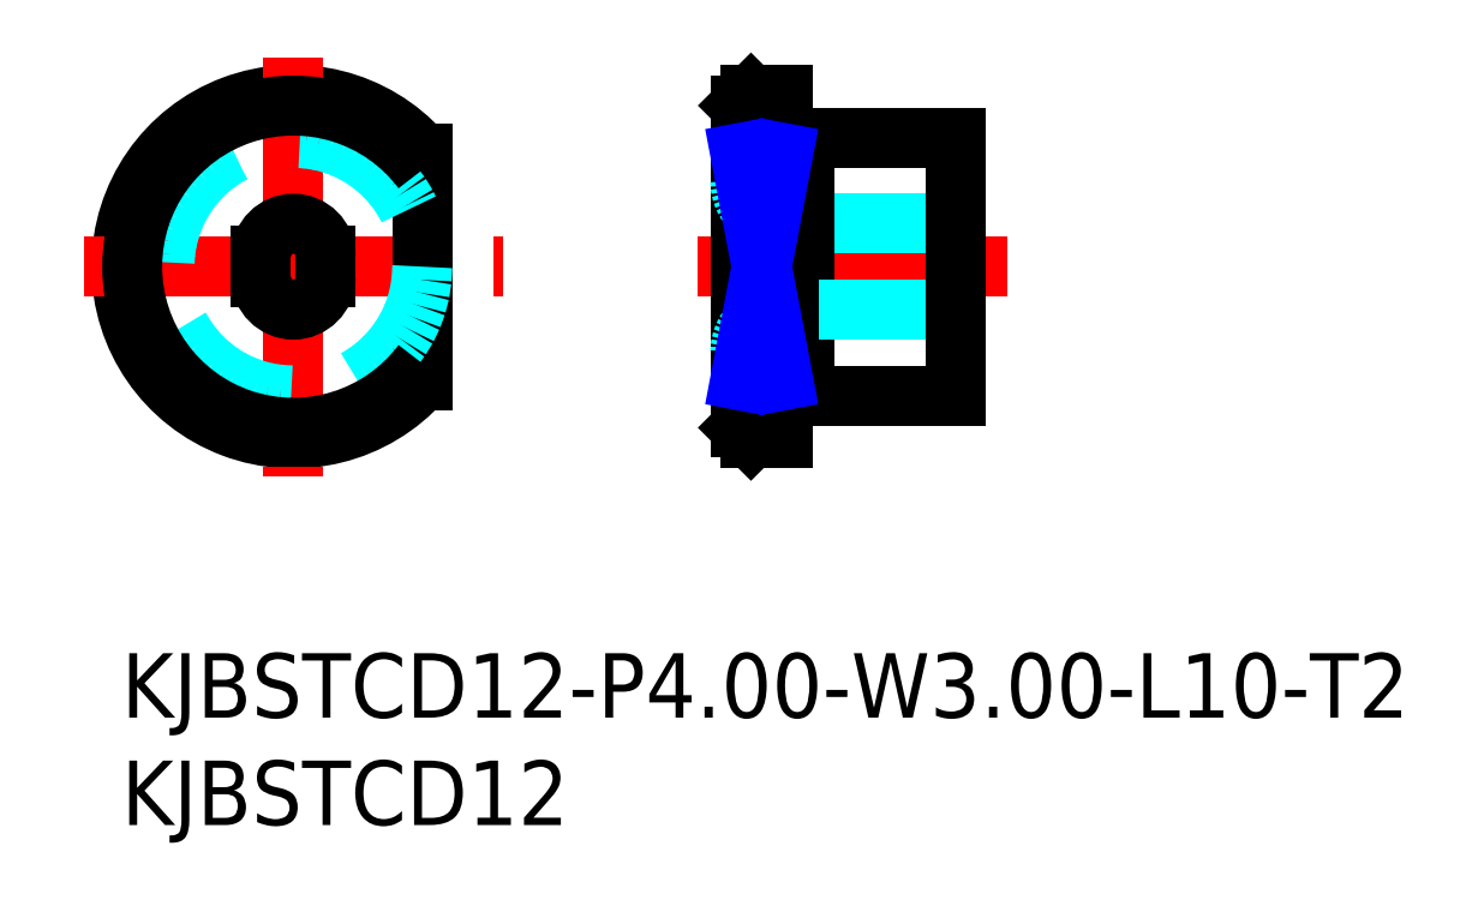
<metadata>
{"format":"dxf","ext":"dxf","renderer":"ezdxf+matplotlib","layout":"modelspace","background":"white","min_lineweight":24,"dpi":150}
</metadata>
<code>
0
SECTION
2
ENTITIES
0
INSERT
8
MSM_CONTINUOUS
2
*U9
10
0
20
0
30
0
0
INSERT
8
MSM_CONTINUOUS
2
*U10
10
0
20
0
30
0
0
LINE
8
MSM_CONTINUOUS
10
31.8
20
24
30
0
11
38.8
21
24
31
0
0
LINE
8
MSM_CENTER
10
26.8
20
18
30
0
11
41.22
21
18
31
0
0
LINE
8
MSM_DASHED
10
38.8
20
20
30
0
11
30.8
21
20
31
0
0
LINE
8
MSM_CONTINUOUS
10
29.3
20
26
30
0
11
29.3
21
23.29
31
0
0
LINE
8
MSM_CONTINUOUS
10
28.8
20
25.5
30
0
11
28.8
21
10.5
31
0
0
LINE
8
MSM_CONTINUOUS
10
29.3
20
26
30
0
11
28.8
21
25.5
31
0
0
LINE
8
MSM_CONTINUOUS
10
29.3
20
26
30
0
11
30.8
21
26
31
0
0
ARC
8
MSM_CONTINUOUS
10
8
20
18
30
0
40
8
50
41.41
51
318.6
0
LINE
8
MSM_CENTER
10
-1.749
20
18
30
0
11
17.75
21
18
31
0
0
LINE
8
MSM_CENTER
10
8
20
27.75
30
0
11
8
21
8.251
31
0
0
LINE
8
MSM_CONTINUOUS
10
14
20
23.29
30
0
11
14
21
12.71
31
0
0
LINE
8
MSM_CONTINUOUS
10
30.8
20
23.29
30
0
11
28.8
21
23.29
31
0
0
LINE
8
MSM_CONTINUOUS
10
31.8
20
12
30
0
11
31.8
21
24
31
0
0
LINE
8
MSM_CONTINUOUS
10
30.8
20
10
30
0
11
30.8
21
26
31
0
0
LINE
8
MSM_CONTINUOUS
10
29.3
20
10
30
0
11
30.8
21
10
31
0
0
LINE
8
MSM_CONTINUOUS
10
29.3
20
10
30
0
11
28.8
21
10.5
31
0
0
LINE
8
MSM_CONTINUOUS
10
29.3
20
10
30
0
11
29.3
21
12.71
31
0
0
LINE
8
MSM_CONTINUOUS
10
31.8
20
12
30
0
11
38.8
21
12
31
0
0
ARC
8
MSM_DASHED
10
30.8
20
22
30
0
40
2
50
180
51
270
0
CIRCLE
8
MSM_DASHED
10
8
20
18
30
0
40
6
0
LINE
8
MSM_CONTINUOUS
10
6.5
20
18.5
30
0
11
6.5
21
17.5
31
0
0
LINE
8
MSM_CONTINUOUS
10
9.5
20
17.5
30
0
11
9.5
21
18.5
31
0
0
ARC
8
MSM_CONTINUOUS
10
8
20
18.5
30
0
40
1.5
50
0
51
180
0
ARC
8
MSM_CONTINUOUS
10
8
20
17.5
30
0
40
1.5
50
180
51
0
0
LINE
8
MSM_DASHED
10
38.8
20
16
30
0
11
30.8
21
16
31
0
0
ARC
8
MSM_DASHED
10
30.8
20
14
30
0
40
2
50
90
51
180
0
LINE
8
MSM_CONTINUOUS
10
30.8
20
12.71
30
0
11
28.8
21
12.71
31
0
0
LINE
8
MSM_CONTINUOUS
10
30.8
20
23.9
30
0
11
31.8
21
23.9
31
0
0
LINE
8
MSM_CONTINUOUS
10
30.8
20
12.1
30
0
11
31.8
21
12.1
31
0
0
LINE
8
MSM_CONTINUOUS
10
38.8
20
24
30
0
11
38.8
21
12
31
0
0
LINE
8
MSM_NARROW
10
28.8
20
23.29
30
0
11
30.8
21
12.71
31
0
0
LINE
8
MSM_NARROW
10
28.8
20
12.71
30
0
11
30.8
21
23.29
31
0
0
ARC
8
MSM_CONTINUOUS
10
8
20
18
30
0
40
7.5
50
36.87
51
323.1
0
ENDSEC
0
EOF

</code>
